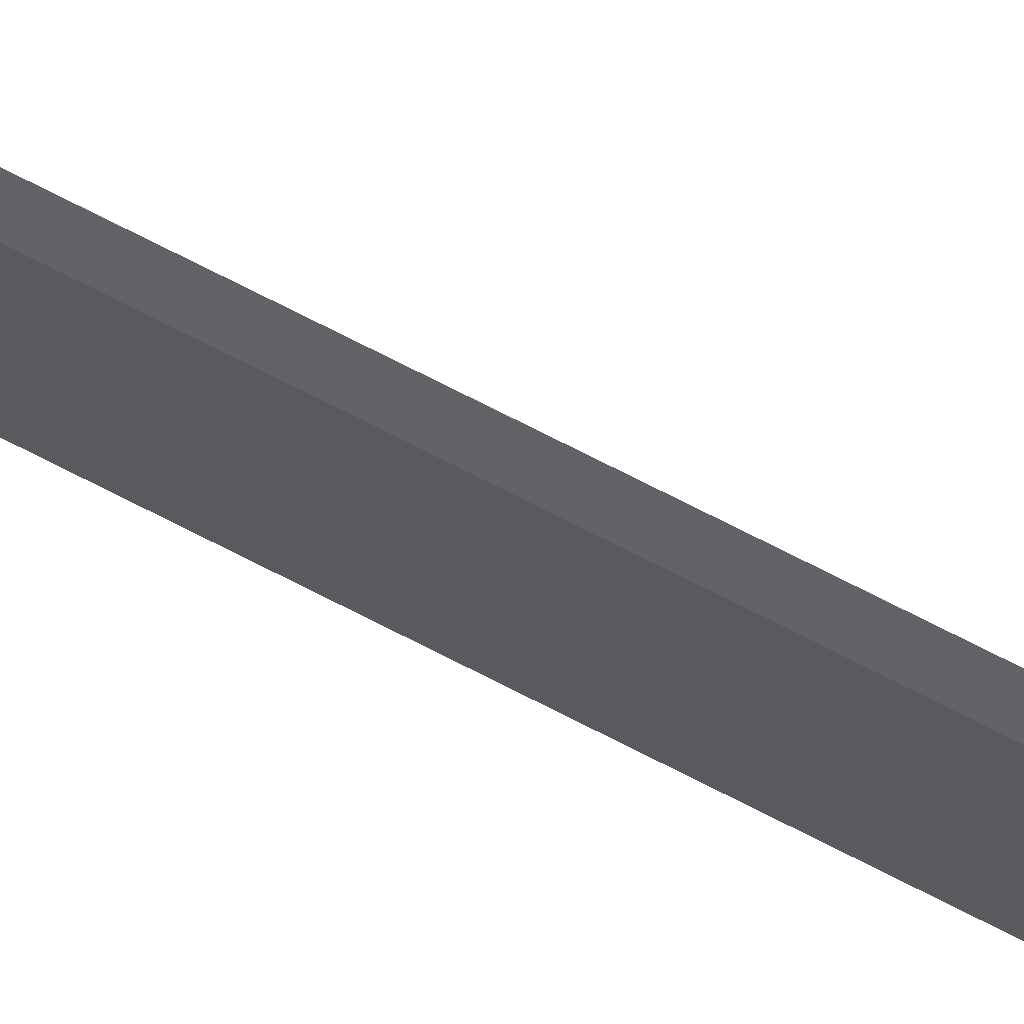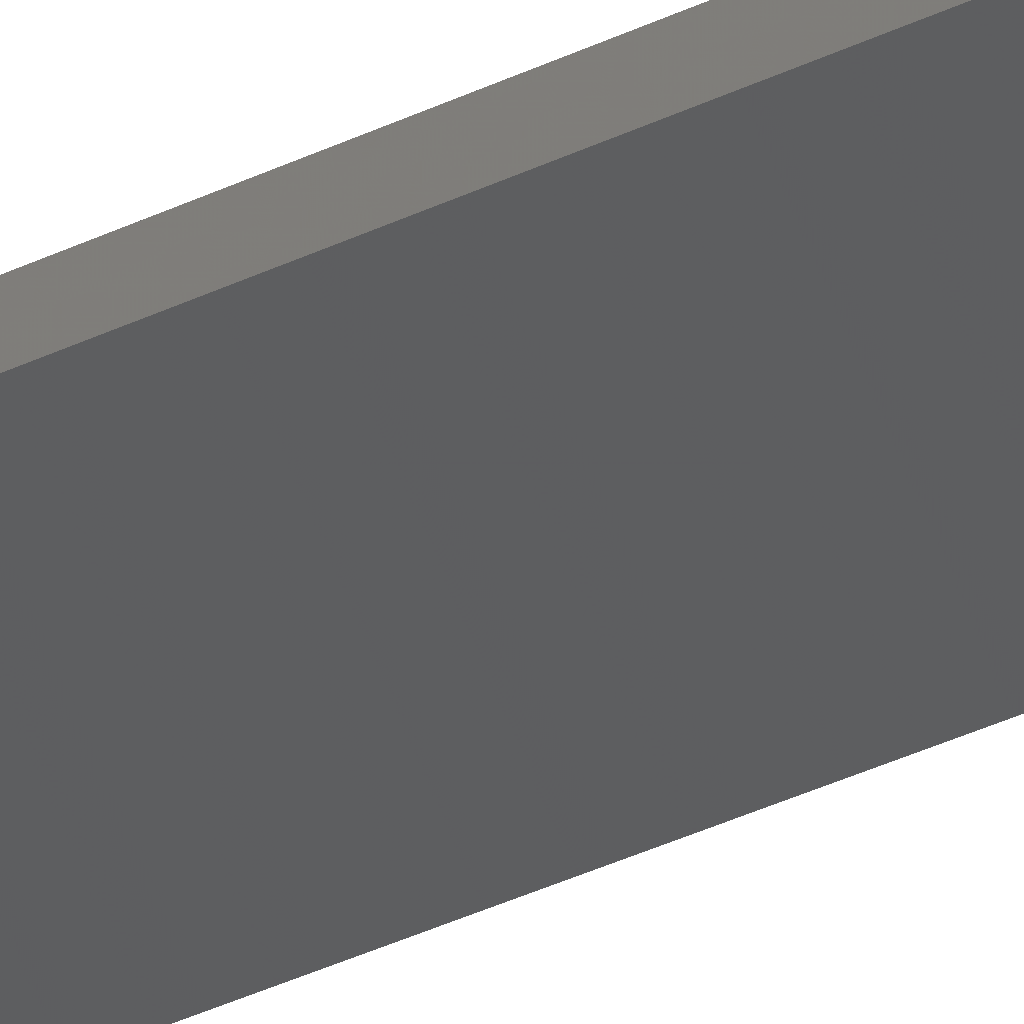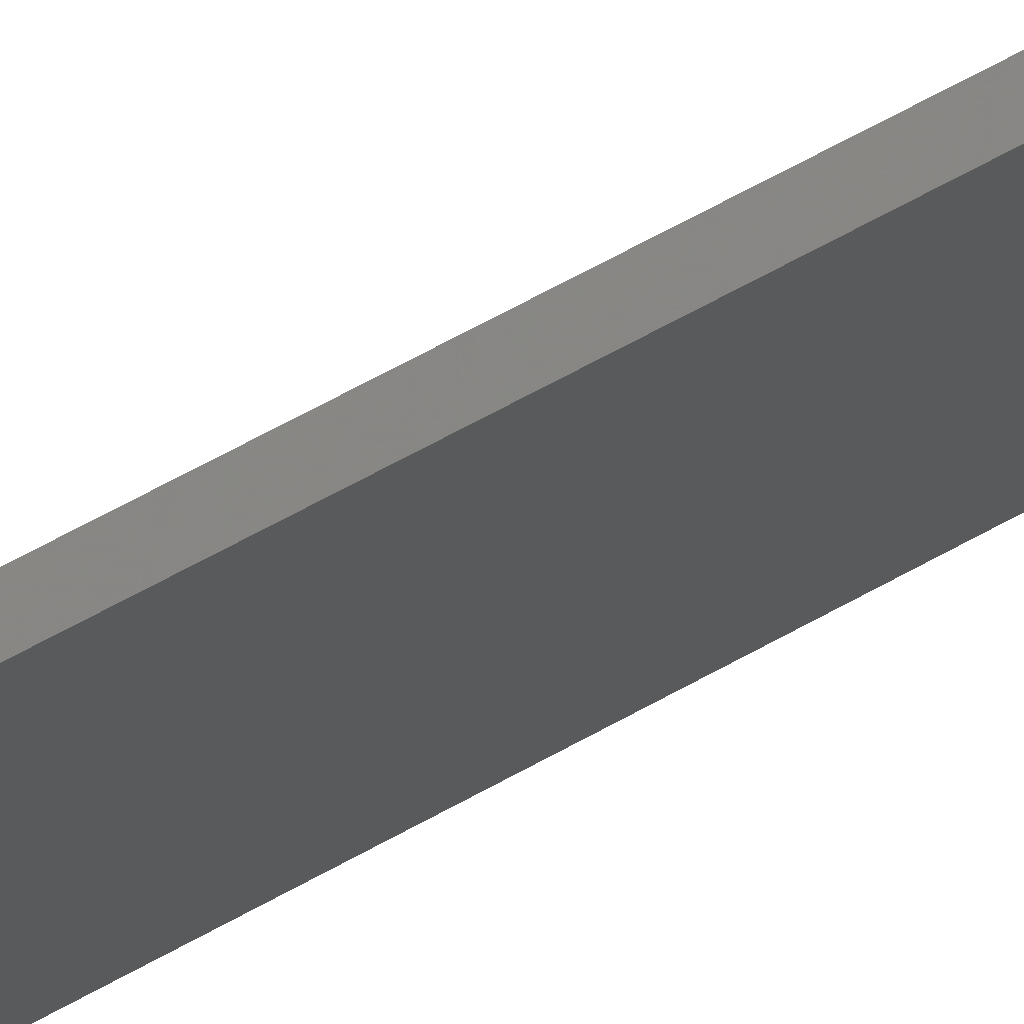
<metadata>
{"format":"obj","ext":"obj","renderer":"f3d","projection":"perspective","resolution":1024,"background":"white","views":[{"elev":41.9,"azim":-53.7,"up":"+Y"},{"elev":-12.6,"azim":-30.2,"up":"+Y"},{"elev":21.4,"azim":-144.4,"up":"+Y"}]}
</metadata>
<code>
o 1877
v 2163 1872 7
v 2163 1872 7
v 2163 1872 7
v 2163 1872 10.08
v 2163 1872 7
v 2163 1872 7
v 2163 1872 7
v 2163 1872 10.08
v 2163 1872 7
v 2163 1872 10.08
v 2163 1872 7
v 2163 1872 7
v 2163 1872 10.08
v 2163 1872 10.08
v 2163 1872 10.08
v 2163 1872 10.08
v 2163 1872 10.08
v 2163 1872 7
v 2163 1872 10.08
v 2163 1872 10.08
v 2163 1872 7
v 2163 1872 10.08
v 2163 1872 10.08
v 2163 1872 7
v 2163 1872 10.08
f 1 2 3
f 4 2 5
f 6 7 5
f 8 5 9
f 10 3 11
f 10 12 3
f 13 14 15
f 15 16 17
f 18 16 19
f 18 19 20
f 21 22 23
f 24 25 22

</code>
